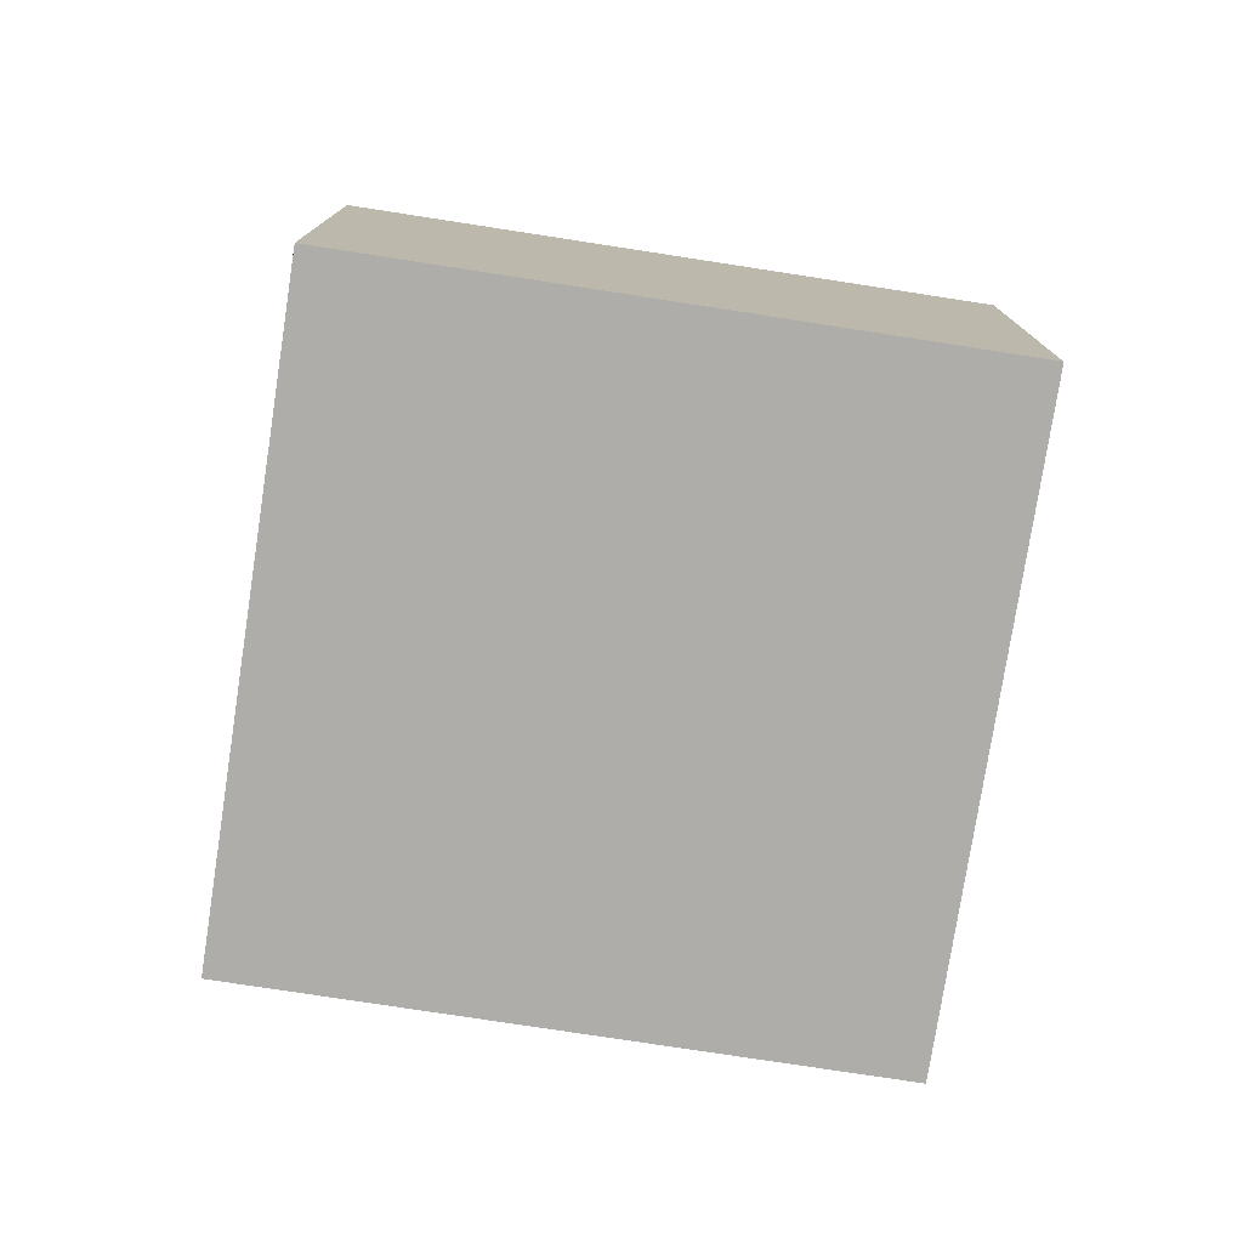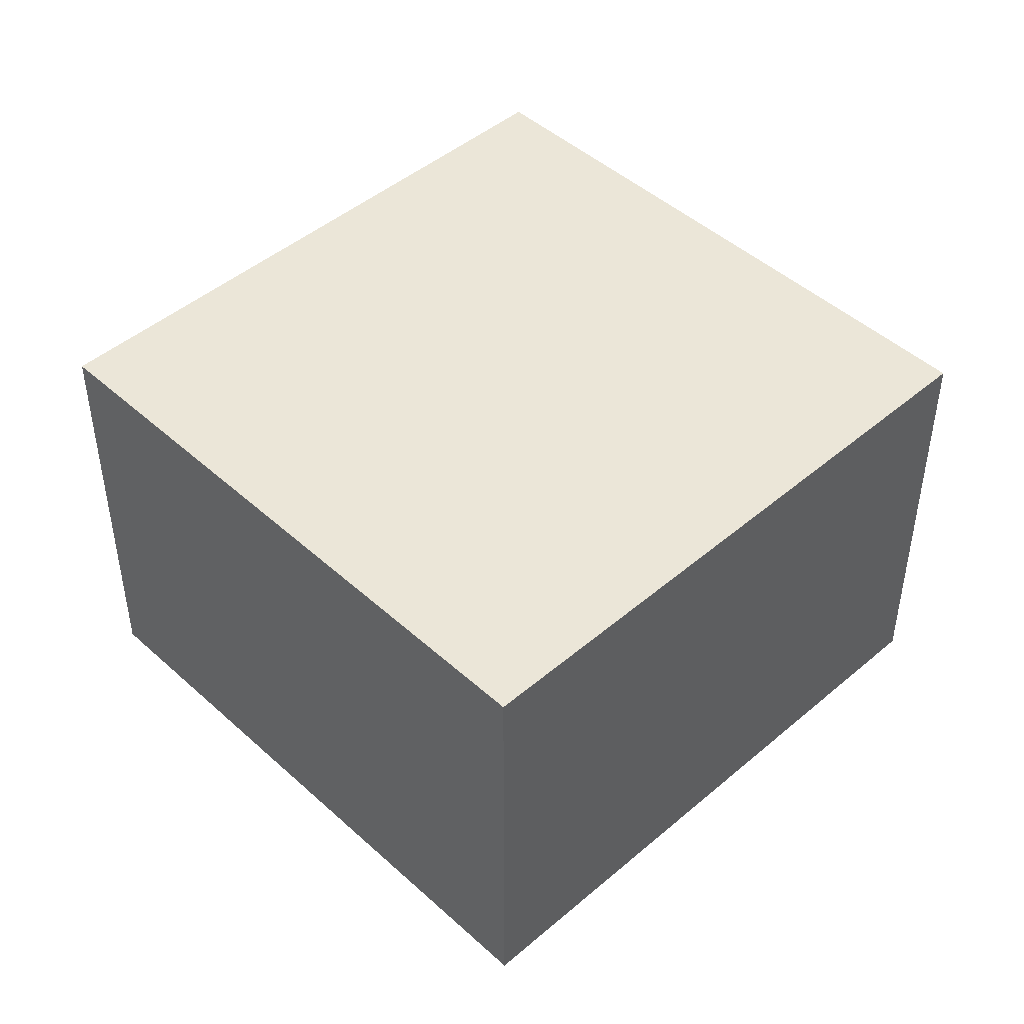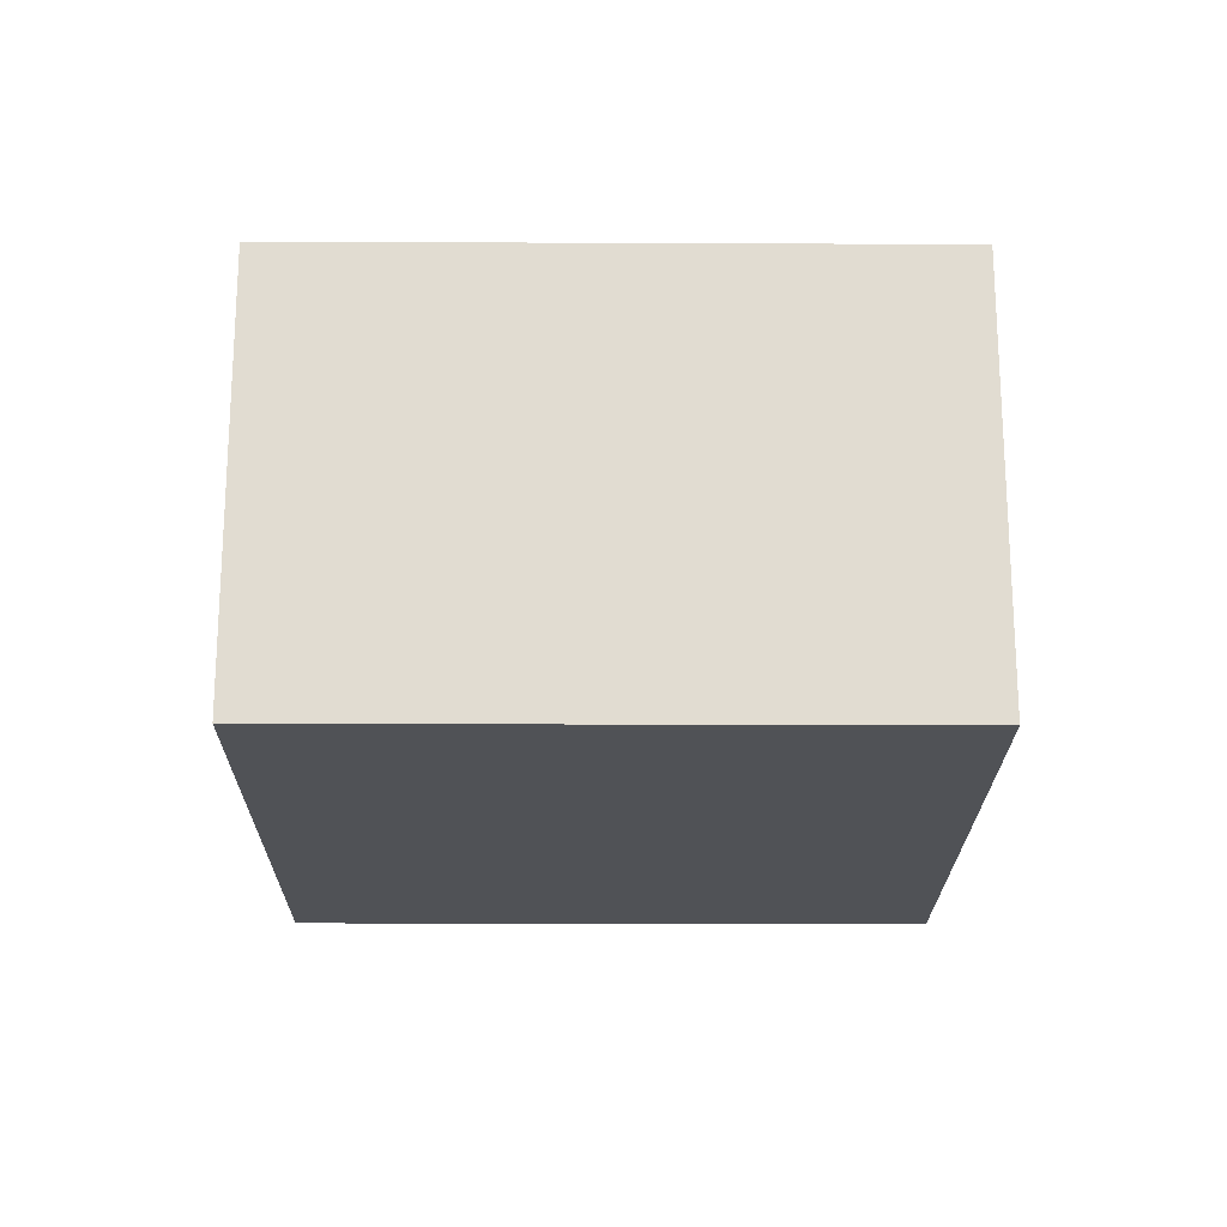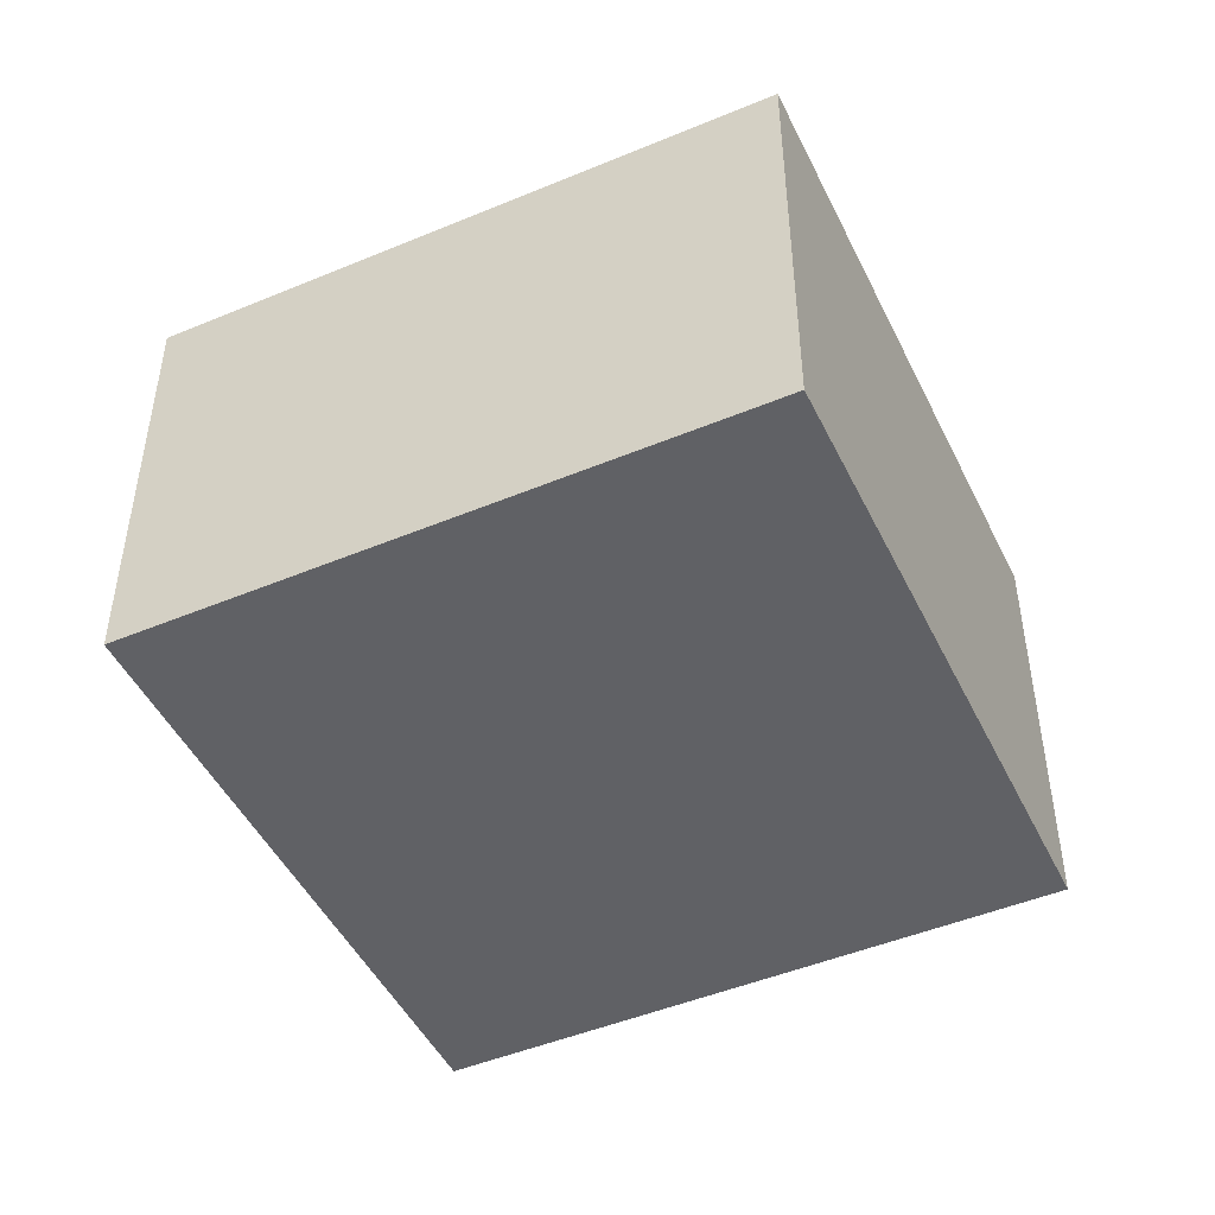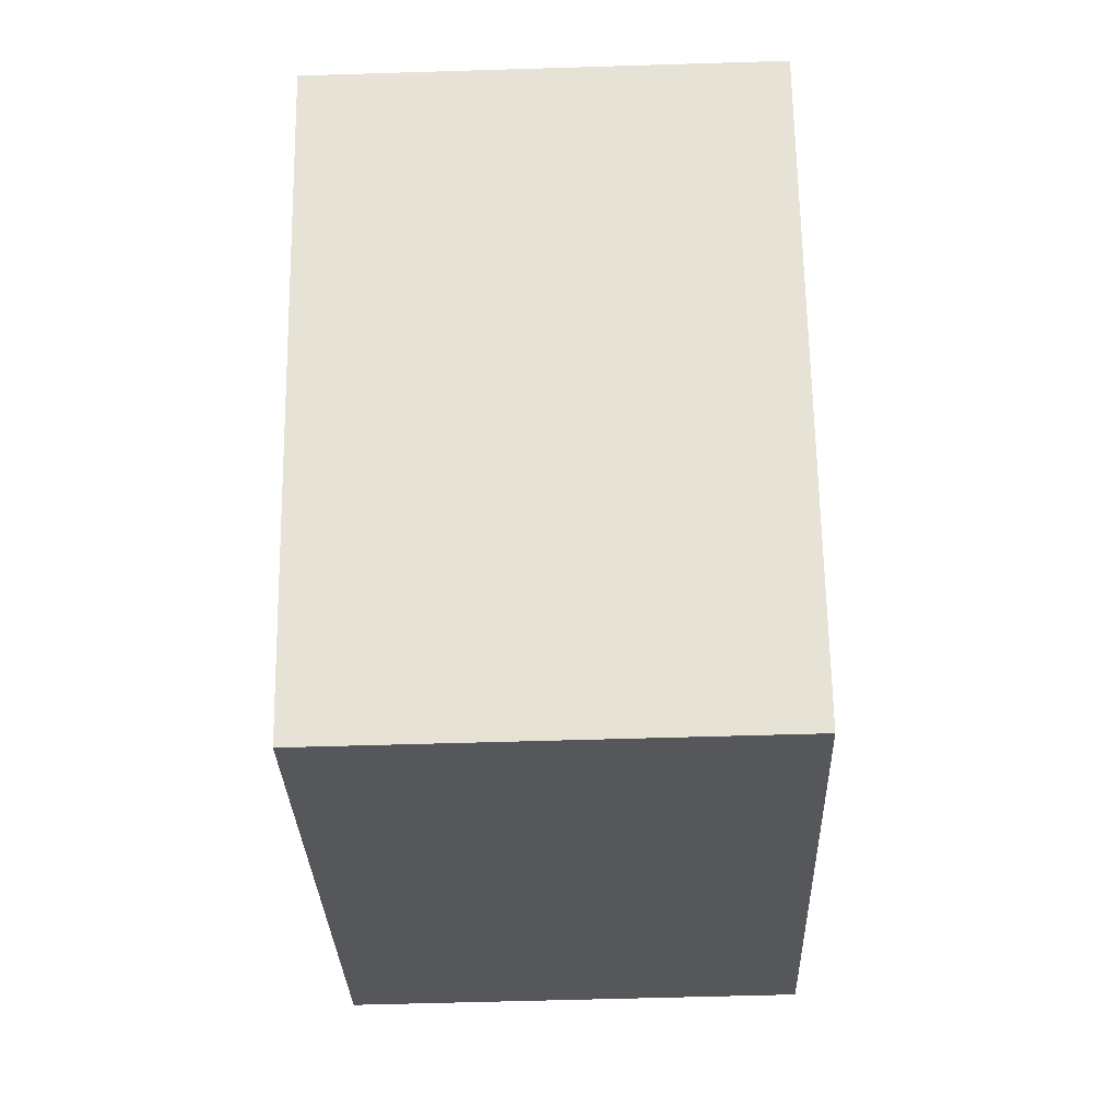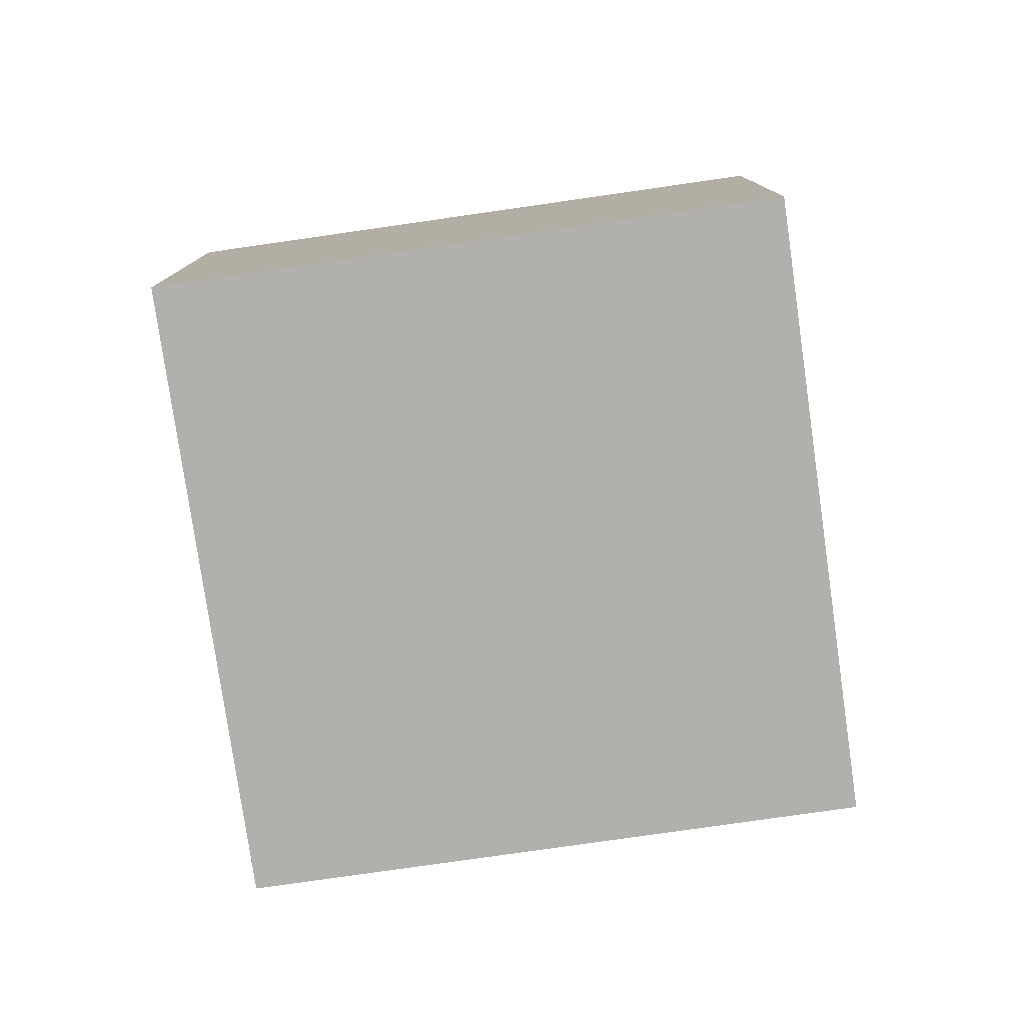
<metadata>
{"format":"obj","ext":"obj","renderer":"f3d","projection":"perspective","resolution":1024,"background":"white","views":[{"elev":-77.2,"azim":144.1,"up":"+Y"},{"elev":46.3,"azim":-161.3,"up":"+Y"},{"elev":-20.9,"azim":-117.6,"up":"+Y"},{"elev":-47.6,"azim":-2.0,"up":"+Y"},{"elev":-54.4,"azim":-88.1,"up":"+Z"},{"elev":-78.7,"azim":161.0,"up":"+Y"}]}
</metadata>
<code>
v  3.343 1.68 -1.087
v  0 1.68 1.029e-16
v  2.206 1.68 1.131
v  1.137 1.68 -2.218
v  2.206 -6.925e-17 1.131
v  3.343 6.656e-17 -1.087
v  1.137 1.358e-16 -2.218
v  0 0 0
g defaultobject
f 1 2 3
f 2 1 4
f 5 1 3
f 1 5 6
f 6 4 1
f 4 6 7
f 7 2 4
f 2 7 8
f 8 3 2
f 3 8 5
f 8 6 5
f 6 8 7

</code>
